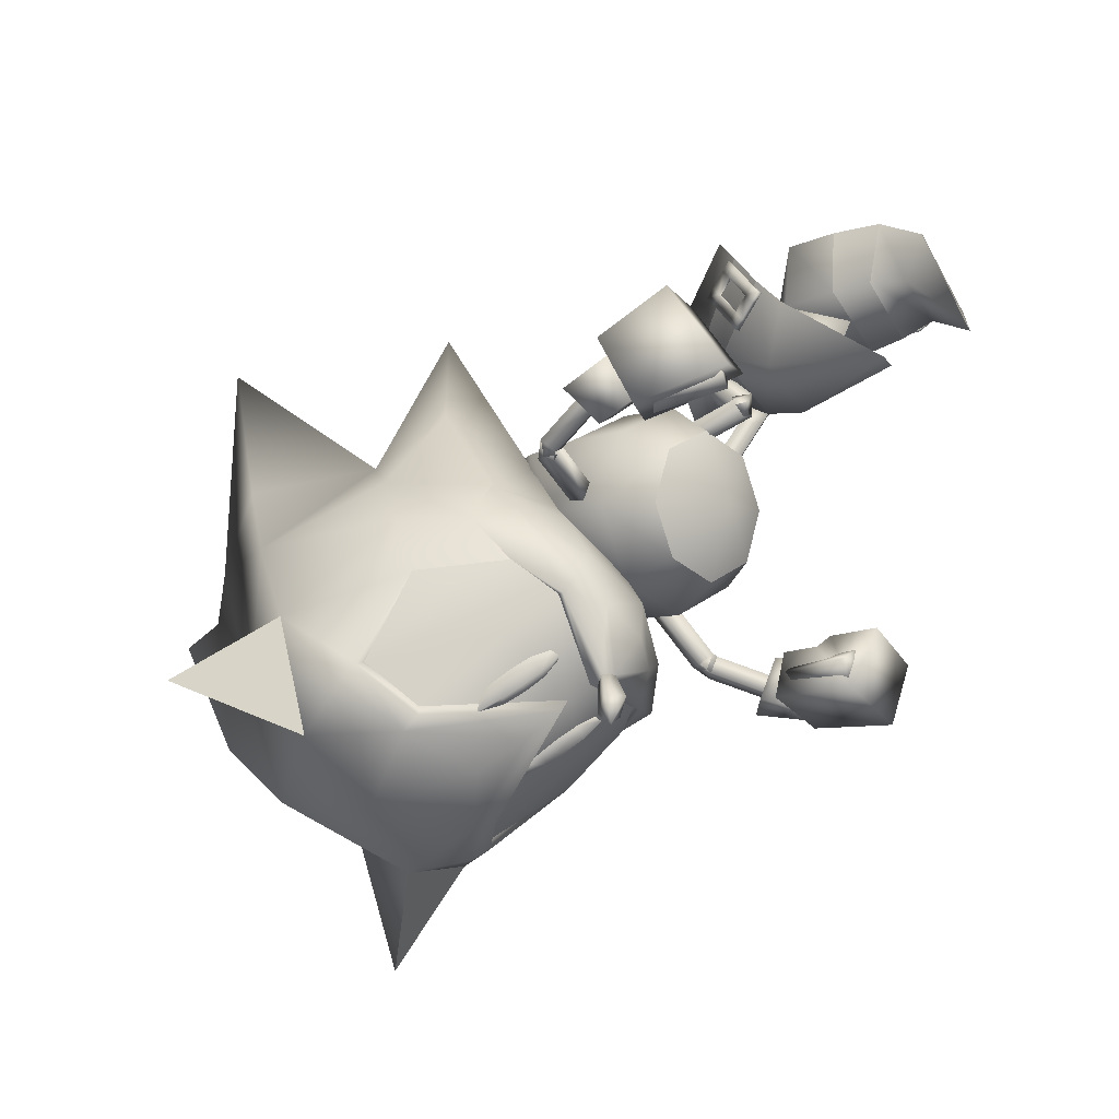
<metadata>
{"format":"obj","ext":"obj","renderer":"f3d","projection":"perspective","resolution":1024,"background":"white","views":[{"elev":-55.4,"azim":-150.6,"up":"+Y"}]}
</metadata>
<code>
v 4.031 9.582 -1.934
v 2.057 8.699 3.392
v 4.109 9.729 3.577
v 0.4259 6.842 2.918
v 0.3935 6.622 -1.534
v 0.01837 1.628 0.8117
v 6.258 10.8 3.29
v 7.623 11.43 0.6812
v 6.174 10.66 -1.73
v 1.993 8.563 -1.887
v 0.01671 1.598 0.3045
v 6.318 -0.03254 -6.361
v 5.978 2.437 -1.182
v 7.002 2.155 -6.592
v 4.742 -1.377 -1.486
v 5.591 -1.601 -5.857
v 2.629 -5.336 -3.799
v 7.591 6.114 -3.834
v 7.631 4.477 -6.362
v 6.695 4.721 -1.433
v 5.34 0.2487 -1.179
v 2.531 -5.31 -3.301
v 4.75 5.893 -1.308
v 3.141 5.498 -1.134
v 3.117 5.792 2.172
v 4.593 6.154 2.321
v 8.445 -1.03 -1.225
v 9.214 0.4322 -1.012
v 8.864 -1.113 -4.516
v 9.63 0.2044 -4.623
v 1.761 5.174 -0.6486
v 1.606 5.508 1.838
v 6.938 6.579 -1.272
v 8.403 7.982 0.7644
v 6.948 6.94 2.246
v 6.752 -3.209 -1.857
v 6.991 -3.113 -4.362
v 10.21 2.501 -1.019
v 10.59 4.359 -3.177
v 10.64 2.471 -4.528
v 18.23 -12.74 -0.4005
v 21.78 -9.723 5.702
v 24.38 -12.41 4.395
v 18.3 -9.399 4.297
v 22.98 -13.74 2.473
v 21.54 -9.526 -6.537
v 24.19 -12.25 -5.42
v 18.12 -9.249 -4.987
v 22.86 -13.64 -3.489
v 19.44 -7.552 5.668
v 18.61 -5.629 5.58
v 15.75 -6.052 -0.2443
v 17.1 -4.816 3.191
v 30.78 -13.69 7.655
v 26.98 -10.53 6.569
v 27.46 -13.85 3.261
v 19.2 -7.359 -6.342
v 18.38 -5.44 -6.16
v 16.96 -4.705 -3.689
v 26.7 -10.3 -7.633
v 30.46 -13.42 -8.969
v 27.31 -13.73 -4.455
v 13.06 -5.904 -2.603
v 13.45 -6.799 -0.4773
v 11.92 -4.035 -3.43
v 10.69 -2.29 -2.472
v 10.09 -1.691 -0.2926
v 10.48 -2.586 1.833
v 11.62 -4.454 2.66
v 12.85 -6.2 1.702
v 37.98 3.326 -0.5299
v 32.51 -3.966 3.844
v 34.3 -6.348 -0.6132
v 31.1 -11.49 -0.6331
v 30.25 -9.787 3.462
v 23.79 -14.41 2.126
v 26.8 -14.55 -0.5978
v 25.35 -13.13 4.43
v 24.57 -12.71 4.63
v 22.99 -14.23 2.432
v 27.93 -6.312 7.429
v 22.75 -4.434 6.966
v 22.04 -7.344 6.787
v 31.82 -2.085 4.902
v 18.39 -0.5203 2.835
v 17.26 -2.987 -0.2248
v 20.26 -0.9564 6.891
v 23.85 -1.437 6.229
v 30.29 7.533 8.794
v 28.69 -2.17 7.835
v 26.92 -1.209 2.958
v 24.46 -0.6394 3.27
v 25.71 7.817 -0.2169
v 29.36 -1.03 -0.4308
v 18.46 -13.22 -0.4128
v 19.98 -14.04 -0.4559
v 18.76 -1.649 -0.2327
v 20.96 7.222 6.262
v 21.96 -0.3498 -0.2747
v 22.15 1.937 2.434
v 23.04 -9.917 5.911
v 22.03 -14.84 -0.509
v 32.34 -3.825 -4.919
v 30.09 -9.656 -4.635
v 23.68 -14.33 -3.195
v 25.16 -12.97 -5.517
v 24.37 -12.55 -5.673
v 22.79 -9.713 -6.803
v 22.87 -14.13 -3.464
v 27.62 -6.058 -8.395
v 21.76 -7.113 -7.555
v 22.47 -4.198 -7.669
v 31.61 -1.911 -5.887
v 18.27 -0.4225 -3.246
v 19.98 -0.7269 -7.383
v 23.59 -1.226 -6.879
v 28.36 -1.904 -8.696
v 29.93 7.825 -9.405
v 26.78 -1.101 -3.725
v 24.32 -0.5238 -3.922
v 20.71 7.427 -6.521
v 22.04 2.023 -2.913
v 17.08 -4.452 2.865
v 18.54 -2.193 2.932
v 17.74 -0.4174 4.049
v 13.08 -3.538 3.973
v 14.79 -5.953 2.647
v 15.38 -2.04 4.19
v 16.85 1.714 0.278
v 19.97 2.816 2.902
v 19.17 -3.099 0.06182
v 17.91 -5.282 -0.1512
v 15.62 -6.779 -0.3682
v 15.19 1.612 0.1887
v 16.21 0.9574 2.889
v 13.27 1.784 0.1047
v 13.8 0.5426 3.046
v 10.97 0.2825 -0.1127
v 11.5 -0.9555 2.828
v 18.82 -1.804 -2.705
v 17.38 -4.041 -3.092
v 18.12 0.1124 -3.643
v 20.2 3.143 -1.85
v 16.47 1.326 -2.462
v 14.09 0.9528 -2.911
v 11.8 -0.5452 -3.128
v 15.8 -1.459 -4.236
v 13.5 -2.957 -4.454
v 15.08 -5.543 -3.309
v 17.29 6.084 0.6003
v 14.37 0.9519 0.7138
v 14.43 1.035 -0.4951
v 13.52 1.566 0.1051
v 9.681 2.89 0.2811
v 9.248 2.58 0.9133
v 10.11 3.357 0.8148
v 10.58 2.839 0.8876
v 10.13 2.541 1.518
v 10.14 2.385 0.3521
v 10.13 2.375 0.3533
v 9.683 2.079 0.9836
v 10.12 2.532 1.519
v 10.57 2.828 0.8891
v 9.673 3.047 1.447
v 9.689 2.897 0.2802
v 9.255 2.586 0.9125
v 7.166 5.642 -0.1059
v 9.681 3.054 1.446
v 6.73 5.33 0.5266
v 10.11 3.366 0.8137
v 7.157 5.799 1.06
v 7.591 6.109 0.4279
v 9.695 2.088 0.9824
v 8.401 -1.867 -2.864
v 8.764 -2.029 -2.139
v 9.433 -2.294 -2.546
v 8.409 -1.872 -2.861
v 8.774 -2.033 -2.136
v 10.2 1.434 -2.064
v 9.08 -2.135 -3.267
v 9.83 1.599 -2.79
v 9.445 -2.299 -2.542
v 10.5 1.332 -3.195
v 10.86 1.169 -2.471
v 9.099 -2.32 -3.246
v 8.794 -1.712 -2.772
v 8.793 -2.218 -2.114
v 9.003 -2.802 -2.616
v 9.07 -2.131 -3.27
v 9.103 -2.334 -3.243
v 8.799 -1.73 -2.769
v 8.797 -2.232 -2.112
v 8.978 -2.782 -2.625
v 13.16 -1.161 0.8493
v 12.71 -1.457 1.479
v 13.15 -1.005 2.015
v 13.6 -0.7095 1.385
v 13.46 -1.483 -1.528
v 13.15 -0.8784 -1.054
v 13.46 -0.9807 -2.185
v 13.16 -0.3761 -1.71
v 18.37 -12.88 -2.17
v 17.65 -12.29 -2.117
v 17.87 -12.08 -2.346
v 18.61 -12.33 -2.593
v 18.49 -12.67 -1.747
v 17.8 -12.26 -1.904
v 20.01 -13.54 -2.222
v 19.15 -13.27 -2.199
v 19.44 -12.64 -2.662
v 20.25 -12.97 -2.646
v 20.13 -13.32 -1.8
v 19.3 -13.02 -1.736
v 21.04 -13.72 -2.246
v 20.91 -13.32 -2.459
v 20.85 -13.5 -2.017
v 18.5 -12.98 1.351
v 17.72 -12.46 1.303
v 17.95 -12.14 1.528
v 18.7 -12.38 1.735
v 18.54 -12.68 0.8857
v 17.87 -12.31 1.084
v 20.13 -13.55 1.35
v 19.32 -13.31 1.369
v 19.53 -12.68 1.759
v 20.34 -13.02 1.7
v 20.18 -13.34 0.894
v 19.35 -13.04 0.8296
v 21.07 -13.67 1.307
v 20.92 -13.33 1.509
v 20.85 -13.5 1.033
v 16.95 -12.61 -0.3734
v 16.61 -12.52 -0.04098
v 16.2 -12.42 -0.3556
v 16.6 -12.51 -0.6892
v 17.07 -10.44 2.712
v 17.27 -12.37 -0.3758
v 16.95 -10.35 -3.39
v 17.13 -8.826 4.507
v 15.81 -8.554 2.647
v 17.87 -6.907 5.032
v 16.42 -6.384 3.231
v 14.95 -8.591 -0.2696
v 16.84 -10.68 2.791
v 15.64 -10.47 1.442
v 15.1 -10.71 -0.3064
v 16.94 -8.671 -5.133
v 15.7 -8.459 -3.215
v 17.66 -6.735 -5.625
v 16.29 -6.271 -3.752
v 16.71 -10.58 -3.467
v 15.57 -10.41 -2.066
v 10.73 -4.925 -0.4834
v 14.81 -5.187 6.07
v 14.49 -5.593 5.518
v 13.19 -5.851 7.504
v 14.91 -6.188 5.721
v 12.87 -6.257 6.954
v 15.26 -5.773 6.252
v 13.29 -6.852 7.153
v 13.61 -6.446 7.703
v 15.65 -5.496 5.574
v 15.18 -5.999 5.257
v 15.08 -4.998 5.607
v 15.19 -5.999 5.259
v 15.65 -5.496 5.573
v 14.91 -6.188 5.719
v 15.08 -4.998 5.606
v 15.26 -5.773 6.252
v 14.81 -5.186 6.068
v 14.49 -5.592 5.516
v 16.18 -4.484 2.831
v 15.67 -5.091 2.799
v 15.65 -3.908 2.654
v 14.61 -5.511 5.318
v 14.61 -5.511 5.318
v 15.14 -4.509 2.605
v 15.44 -4.66 -5.846
v 15.72 -4.309 -6.46
v 13.61 -4.097 -7.266
v 15.52 -5.325 -6.207
v 13.34 -4.45 -6.657
v 15.84 -4.974 -6.783
v 13.41 -5.112 -7.011
v 13.67 -4.758 -7.62
v 15.78 -5.283 -5.836
v 16.39 -4.888 -6.009
v 15.98 -4.267 -6.089
v 16.39 -4.888 -6.007
v 15.78 -5.284 -5.836
v 15.52 -5.324 -6.204
v 15.97 -4.266 -6.089
v 15.84 -4.974 -6.784
v 15.44 -4.659 -5.842
v 15.72 -4.308 -6.457
v 15.83 -4.642 -3.246
v 16.45 -4.169 -3.096
v 16.03 -3.497 -2.983
v 15.35 -4.672 -5.969
v 15.35 -4.672 -5.969
v 15.4 -3.965 -3.114
v 19.24 -11.75 2.74
v 20.92 -10.61 4.845
v 19.12 -11.65 -3.546
v 20.71 -10.44 -5.677
v 7.77 4.291 -0.9131
v 6.787 3.72 1.482
v 6.697 6.687 -1.228
v 6.802 6.884 2.026
v 4.735 6.019 0.4294
v 8.717 5.565 1.935
v 9.366 5.91 0.1256
v 8.026 7.641 0.6424
v 8.533 0.7303 -3.825
v 9.097 0.448 -1.249
v 9.975 2.392 -1.102
v 10.54 2.343 -4.313
v 9.453 0.3682 -2.737
v 11.35 -0.4594 -1.84
v 11.04 -0.2938 -3.761
v 10.56 3.862 -3.019
v 11.33 -5.686 8.86
v 11.73 -6.661 5.905
v 9.953 -6.296 9.073
v 12.58 -8.337 6.574
v 10.25 -7.489 5.705
v 12.18 -7.363 9.529
v 9.24 -10.27 6.191
v 9.064 -8.467 10.05
v 9.478 -6.014 8.52
v 9.658 -6.986 5.854
v 7.642 -6.617 9.008
v 7.672 -7.913 5.723
v 13.12 -5.063 7.785
v 11.67 -6.566 6.439
v 11.36 -5.851 8.225
v 12.29 -6.109 6.363
v 13.36 -7.639 6.869
v 12.21 -7.406 8.997
v 12.52 -8.121 7.215
v 14.18 -6.593 8.294
v 11.3 -7.108 6.351
v 11.21 -7.662 6.9
v 11.8 -7.843 5.938
v 9.292 -9.712 6.252
v 8.707 -8.565 5.824
v 9.254 -9.271 5.421
v 9.426 -8.613 6.777
v 11.65 -8.354 6.672
v 11.9 -4.99 -5.574
v 12.33 -2.608 -7.57
v 10.88 -2.164 -7.648
v 11.61 -6.225 -7.111
v 10.21 -4.847 -5.365
v 12.04 -3.843 -9.107
v 7.761 -5.911 -6.728
v 8.921 -2.633 -9.199
v 10.05 -4.114 -5.112
v 10.64 -2.002 -6.922
v 8.84 -1.165 -7.109
v 7.901 -3.729 -4.869
v 12.08 -4.033 -5.977
v 13.77 -3.299 -7.473
v 12.24 -3.042 -7.648
v 13.25 -5.909 -6.8
v 13.08 -4.208 -5.897
v 11.88 -4.661 -8.641
v 11.72 -5.653 -6.973
v 13.94 -5.001 -8.379
v 10.94 -4.868 -6.724
v 11.31 -4.828 -6.034
v 11.24 -5.798 -6.138
v 8.34 -4.673 -5.521
v 8.141 -5.535 -6.55
v 8.329 -5.647 -5.634
v 8.938 -4.604 -6.553
v 10.86 -5.684 -6.951
v 16.94 -14.42 -0.4023
v 16.37 -14.26 0.2315
v 16.42 -15.31 -0.4063
v 15.77 -13.99 -0.3724
v 16.34 -14.24 -1.007
v 2.427 6.769 2.754
v 3.019 7.067 2.817
v 2.801 7.47 2.974
v 4.538 7.83 2.979
v 2.447 8.12 3.227
v 2.208 7.172 2.91
v 4.319 8.233 3.135
v 5.131 8.128 3.042
v 4.912 8.53 3.198
v 3.966 8.883 3.389
v 4.558 9.181 3.452
v 4.339 9.583 3.609
v 3.747 9.285 3.546
v 1.636 8.224 3.321
v 1.854 7.822 3.164
v 2.228 8.522 3.384
v 2.415 6.829 2.583
v 2.196 7.232 2.74
v 3.008 7.127 2.646
v 4.526 7.89 2.808
v 5.119 8.188 2.871
v 4.9 8.59 3.028
v 4.546 9.241 3.282
v 4.327 9.643 3.438
v 3.735 9.345 3.375
v 2.216 8.582 3.214
v 1.624 8.284 3.15
v 1.842 7.882 2.994
v 2.435 8.18 3.057
v 2.789 7.529 2.803
v 3.954 8.943 3.218
v 4.308 8.293 2.965
v 8.016 -0.3776 -5.405
v 7.817 -1.009 -5.329
v 7.613 -0.2802 -5.654
v 8.527 1.24 -5.6
v 6.961 -0.1227 -6.057
v 7.413 -0.9111 -5.578
v 8.727 1.871 -5.676
v 8.124 1.337 -5.849
v 8.323 1.968 -5.925
v 7.472 1.495 -6.252
v 7.671 2.126 -6.328
v 7.068 1.592 -6.501
v 7.267 2.223 -6.577
v 6.358 -0.6561 -6.229
v 6.761 -0.7536 -5.98
v 6.557 -0.02521 -6.306
v 7.733 -0.9635 -5.175
v 7.329 -0.866 -5.424
v 7.932 -0.3325 -5.251
v 8.443 1.285 -5.446
v 8.643 1.916 -5.522
v 8.239 2.013 -5.771
v 7.587 2.171 -6.174
v 7.183 2.268 -6.423
v 6.984 1.638 -6.347
v 6.473 0.01989 -6.152
v 6.274 -0.611 -6.076
v 6.677 -0.7085 -5.827
v 6.877 -0.07757 -5.903
v 7.529 -0.2351 -5.5
v 7.387 1.54 -6.098
v 8.04 1.383 -5.695
f 378 232 233
f 379 233 234
f 380 378 379
f 380 379 381
f 379 378 233
f 381 379 234
f 232 378 235
f 235 382 234
f 378 380 382
f 382 380 381
f 378 382 235
f 382 381 234
f 202 203 204
f 204 205 202
f 206 207 203
f 203 202 206
f 208 209 210
f 210 211 208
f 212 213 209
f 209 208 212
f 214 208 211
f 211 215 214
f 216 212 208
f 208 214 216
f 209 202 205
f 205 210 209
f 213 206 202
f 202 209 213
f 217 219 218
f 219 217 220
f 221 218 222
f 218 221 217
f 223 225 224
f 225 223 226
f 227 224 228
f 224 227 223
f 229 226 223
f 226 229 230
f 231 223 227
f 223 231 229
f 224 220 217
f 220 224 225
f 228 217 221
f 217 228 224
f 1 2 3
f 4 5 6
f 7 8 9
f 10 4 2
f 3 9 1
f 1 10 2
f 5 11 6
f 10 5 4
f 3 7 9
f 12 13 14
f 15 16 17
f 18 19 20
f 16 21 12
f 20 14 13
f 21 13 12
f 22 15 17
f 15 21 16
f 19 14 20
f 239 44 50
f 240 239 241
f 242 241 51
f 243 240 242
f 52 242 53
f 244 44 239
f 244 239 240
f 245 240 243
f 244 236 44
f 237 236 244
f 233 244 245
f 234 245 246
f 51 241 50
f 233 232 244
f 54 55 56
f 241 239 50
f 242 240 241
f 53 242 51
f 52 243 242
f 245 244 240
f 246 245 243
f 232 237 244
f 234 233 245
f 48 247 57
f 247 248 249
f 249 250 58
f 248 243 250
f 250 52 59
f 48 251 247
f 247 251 248
f 248 252 243
f 238 251 48
f 238 237 251
f 251 235 252
f 252 234 246
f 249 58 57
f 232 235 251
f 60 61 62
f 247 249 57
f 248 250 249
f 250 59 58
f 243 52 250
f 251 252 248
f 252 246 243
f 237 232 251
f 235 234 252
f 253 63 64
f 63 253 65
f 253 66 65
f 67 66 253
f 67 253 68
f 69 68 253
f 69 253 70
f 253 64 70
f 254 255 256
f 255 257 258
f 257 259 260
f 259 254 261
f 262 263 264
f 265 266 267
f 266 268 269
f 270 271 269
f 272 273 274
f 255 258 256
f 257 260 258
f 259 261 260
f 254 256 261
f 263 275 264
f 276 271 270
f 270 268 276
f 265 267 271
f 271 276 265
f 266 269 267
f 268 270 269
f 271 267 269
f 273 277 274
f 274 277 268
f 277 273 276
f 265 273 272
f 272 266 265
f 266 272 274
f 274 268 266
f 277 276 268
f 273 265 276
f 264 275 254
f 275 263 255
f 263 262 257
f 262 264 259
f 255 254 275
f 257 255 263
f 259 257 262
f 254 259 264
f 278 279 280
f 281 278 282
f 283 281 284
f 279 283 285
f 286 287 288
f 289 290 291
f 292 289 293
f 294 295 293
f 296 297 298
f 282 278 280
f 284 281 282
f 285 283 284
f 280 279 285
f 299 286 288
f 300 292 295
f 295 294 300
f 290 300 294
f 294 291 290
f 293 289 291
f 295 292 293
f 291 294 293
f 301 296 298
f 301 298 292
f 296 301 300
f 290 289 297
f 297 296 290
f 289 292 298
f 298 297 289
f 300 301 292
f 290 296 300
f 299 288 279
f 286 299 278
f 287 286 281
f 288 287 283
f 279 278 299
f 278 281 286
f 281 283 287
f 283 279 288
f 236 237 41
f 41 302 236
f 42 303 43
f 44 303 42
f 302 45 43
f 236 302 44
f 45 302 41
f 303 302 43
f 303 44 302
f 41 237 238
f 238 304 41
f 305 46 47
f 305 48 46
f 49 304 47
f 304 238 48
f 304 49 41
f 304 305 47
f 48 305 304
f 306 307 308
f 307 309 310
f 311 312 309
f 312 306 313
f 312 311 306
f 308 310 313
f 23 24 1
f 3 25 26
f 26 25 23
f 307 310 308
f 312 313 309
f 306 308 313
f 311 307 306
f 310 309 313
f 24 10 1
f 3 2 25
f 25 24 23
f 314 315 316
f 317 314 318
f 319 320 317
f 315 319 321
f 320 319 315
f 318 316 321
f 27 28 13
f 29 14 30
f 29 30 28
f 318 314 316
f 321 319 317
f 316 315 321
f 314 320 315
f 317 318 321
f 21 27 13
f 12 14 29
f 27 29 28
f 317 320 314
f 307 311 309
f 322 323 324
f 323 325 326
f 325 327 328
f 327 322 329
f 330 331 332
f 327 325 322
f 331 330 326
f 333 331 328
f 332 333 329
f 330 332 324
f 334 335 336
f 337 338 335
f 338 339 340
f 341 334 339
f 336 335 339
f 341 338 334
f 323 326 324
f 325 328 326
f 327 329 328
f 322 324 329
f 331 333 332
f 325 323 322
f 330 324 326
f 331 326 328
f 333 328 329
f 332 329 324
f 338 340 335
f 334 336 339
f 335 340 339
f 338 337 334
f 342 343 344
f 345 346 347
f 347 346 344
f 346 348 342
f 348 345 343
f 345 347 349
f 345 348 346
f 343 349 344
f 346 342 344
f 348 343 342
f 345 349 343
f 347 344 349
f 337 335 334
f 341 339 338
f 350 351 352
f 353 350 354
f 355 353 356
f 351 355 357
f 358 359 360
f 353 355 351
f 359 358 354
f 358 361 356
f 361 360 357
f 360 359 352
f 362 363 364
f 365 366 362
f 367 365 368
f 363 369 367
f 362 364 367
f 365 369 363
f 354 350 352
f 356 353 354
f 357 355 356
f 352 351 357
f 361 358 360
f 350 353 351
f 352 359 354
f 354 358 356
f 356 361 357
f 357 360 352
f 368 365 362
f 364 363 367
f 368 362 367
f 366 365 363
f 370 371 372
f 373 374 375
f 373 375 372
f 376 373 371
f 374 376 370
f 375 374 377
f 376 374 373
f 377 370 372
f 371 373 372
f 370 376 371
f 377 374 370
f 372 375 377
f 362 366 363
f 367 369 365
f 24 31 10
f 1 9 23
f 2 32 25
f 26 7 3
f 25 32 24
f 23 33 26
f 32 4 6
f 11 31 6
f 11 5 31
f 34 7 35
f 9 34 33
f 35 33 34
f 31 5 10
f 9 33 23
f 2 4 32
f 26 35 7
f 32 31 24
f 33 35 26
f 31 32 6
f 34 8 7
f 9 8 34
f 36 27 21
f 20 13 28
f 37 12 29
f 19 30 14
f 37 29 27
f 38 28 30
f 16 37 17
f 36 22 17
f 15 22 36
f 19 39 40
f 39 20 38
f 38 40 39
f 15 36 21
f 38 20 28
f 16 12 37
f 40 30 19
f 36 37 27
f 40 38 30
f 37 36 17
f 18 39 19
f 18 20 39
f 383 384 385
f 384 386 385
f 385 387 388
f 389 390 391
f 392 389 393
f 394 395 392
f 387 396 397
f 392 395 398
f 399 383 400
f 401 384 399
f 402 386 401
f 403 390 402
f 404 391 403
f 405 393 404
f 406 394 405
f 407 395 406
f 408 398 407
f 409 396 408
f 410 397 409
f 400 388 410
f 411 387 412
f 413 392 411
f 414 389 413
f 412 385 414
f 399 400 401
f 401 412 402
f 402 414 403
f 404 414 405
f 405 413 406
f 409 408 410
f 410 411 400
f 413 411 408
f 385 388 383
f 386 389 385
f 387 397 388
f 389 386 390
f 389 391 393
f 392 393 394
f 387 398 396
f 398 387 392
f 383 388 400
f 384 383 399
f 386 384 401
f 390 386 402
f 391 390 403
f 393 391 404
f 394 393 405
f 395 394 406
f 398 395 407
f 396 398 408
f 397 396 409
f 388 397 410
f 387 385 412
f 392 387 411
f 389 392 413
f 385 389 414
f 400 412 401
f 412 414 402
f 414 404 403
f 414 413 405
f 413 407 406
f 408 411 410
f 411 412 400
f 408 407 413
f 415 416 417
f 418 415 417
f 419 417 420
f 421 422 423
f 422 424 425
f 426 427 424
f 428 419 429
f 426 424 430
f 416 431 432
f 415 433 431
f 418 434 433
f 421 435 434
f 423 436 435
f 425 437 436
f 427 438 437
f 426 439 438
f 430 440 439
f 428 441 440
f 429 442 441
f 420 432 442
f 419 443 444
f 424 445 443
f 422 446 445
f 417 444 446
f 432 431 433
f 444 433 434
f 446 434 435
f 446 436 437
f 445 437 438
f 440 441 442
f 443 442 432
f 443 445 440
f 420 417 416
f 422 418 417
f 429 419 420
f 418 422 421
f 423 422 425
f 425 424 427
f 430 419 428
f 419 430 424
f 420 416 432
f 416 415 431
f 415 418 433
f 418 421 434
f 421 423 435
f 423 425 436
f 425 427 437
f 427 426 438
f 426 430 439
f 430 428 440
f 428 429 441
f 429 420 442
f 417 419 444
f 419 424 443
f 424 422 445
f 422 417 446
f 444 432 433
f 446 444 434
f 436 446 435
f 445 446 437
f 439 445 438
f 443 440 442
f 444 443 432
f 439 440 445
f 71 72 73
f 56 74 75
f 76 77 56
f 78 76 56
f 79 78 55
f 45 80 79
f 42 43 79
f 81 55 75
f 81 82 83
f 83 55 81
f 50 83 82
f 82 51 50
f 50 44 42
f 72 75 74
f 84 81 75
f 85 53 51
f 85 86 53
f 87 82 88
f 89 90 84
f 89 88 90
f 91 84 72
f 91 89 84
f 92 88 91
f 93 91 94
f 54 75 55
f 54 56 75
f 95 45 41
f 76 80 95
f 95 96 76
f 94 91 72
f 86 52 53
f 85 97 86
f 98 85 87
f 98 87 88
f 55 78 56
f 99 97 85
f 99 92 91
f 51 82 87
f 77 74 56
f 43 45 79
f 73 72 74
f 72 84 75
f 84 90 81
f 87 85 51
f 80 45 95
f 81 90 88
f 88 82 81
f 88 92 98
f 92 100 98
f 92 99 100
f 101 55 83
f 83 42 101
f 50 42 83
f 76 78 79
f 79 80 76
f 102 76 96
f 102 77 76
f 103 71 73
f 74 62 104
f 77 105 62
f 105 106 62
f 107 46 108
f 108 60 107
f 109 49 107
f 47 46 107
f 60 110 104
f 110 60 111
f 111 112 110
f 111 57 112
f 58 112 57
f 48 57 46
f 104 103 74
f 110 113 104
f 59 114 58
f 86 114 59
f 112 115 116
f 117 118 113
f 116 118 117
f 113 119 103
f 118 119 113
f 116 120 119
f 119 93 94
f 104 61 60
f 62 61 104
f 49 95 41
f 105 96 95
f 95 109 105
f 119 94 103
f 52 86 59
f 97 114 86
f 114 121 115
f 115 121 116
f 106 60 62
f 97 99 114
f 120 99 119
f 112 58 115
f 74 77 62
f 49 47 107
f 103 73 74
f 113 103 104
f 117 113 110
f 114 115 58
f 49 109 95
f 110 112 116
f 116 117 110
f 120 116 121
f 122 120 121
f 99 120 122
f 108 46 111
f 111 60 108
f 46 57 111
f 105 109 107
f 107 106 105
f 105 102 96
f 77 102 105
f 101 42 79
f 79 55 101
f 106 107 60
f 123 124 125
f 126 127 128
f 69 70 126
f 129 130 131
f 123 132 131
f 127 133 123
f 70 64 127
f 129 134 135
f 136 137 134
f 138 139 136
f 67 68 138
f 137 128 135
f 139 126 137
f 68 69 139
f 125 130 135
f 131 124 123
f 125 128 123
f 131 130 124
f 125 124 130
f 140 141 142
f 143 129 131
f 132 141 131
f 134 129 144
f 144 145 134
f 145 146 136
f 146 66 138
f 142 147 144
f 147 148 145
f 143 142 144
f 140 131 141
f 147 142 141
f 143 131 140
f 140 142 143
f 64 149 133
f 133 141 132
f 141 148 147
f 149 65 148
f 65 146 148
f 127 123 128
f 70 127 126
f 133 132 123
f 64 133 127
f 137 135 134
f 139 137 136
f 68 139 138
f 128 125 135
f 126 128 137
f 69 126 139
f 145 136 134
f 146 138 136
f 66 67 138
f 147 145 144
f 148 146 145
f 64 63 149
f 133 149 141
f 141 149 148
f 149 63 65
f 65 66 146
f 150 151 152
f 150 153 151
f 150 152 153
f 154 155 156
f 157 158 159
f 160 161 154
f 161 162 155
f 162 163 164
f 163 160 156
f 155 164 156
f 165 166 167
f 166 168 169
f 168 170 171
f 170 165 172
f 158 173 159
f 174 175 176
f 177 178 179
f 180 177 181
f 182 180 183
f 178 182 184
f 185 186 187
f 174 188 175
f 189 190 174
f 176 191 189
f 175 192 176
f 189 174 176
f 181 177 179
f 183 180 181
f 184 182 183
f 179 178 184
f 193 185 187
f 169 172 167
f 194 195 160
f 195 196 161
f 196 197 162
f 197 194 163
f 160 195 161
f 161 196 162
f 162 197 163
f 163 194 160
f 161 155 154
f 162 164 155
f 163 156 164
f 160 154 156
f 198 199 192
f 200 198 188
f 201 200 190
f 199 201 191
f 188 198 192
f 190 200 188
f 191 201 190
f 192 199 191
f 188 192 175
f 190 188 174
f 191 190 189
f 192 191 176
f 159 173 165
f 158 157 168
f 157 159 170
f 165 173 166
f 166 158 168
f 168 157 170
f 170 159 165
f 173 158 166
f 193 187 178
f 185 193 177
f 186 185 180
f 187 186 182
f 178 177 193
f 177 180 185
f 180 182 186
f 182 178 187
f 166 169 167
f 168 171 169
f 170 172 171
f 165 167 172
f 169 171 172
f 94 72 71
f 88 89 91
f 93 99 91
f 100 99 85
f 98 100 85
f 103 94 71
f 118 116 119
f 99 93 119
f 99 122 114
f 122 121 114
f 130 129 135
f 129 143 144

</code>
